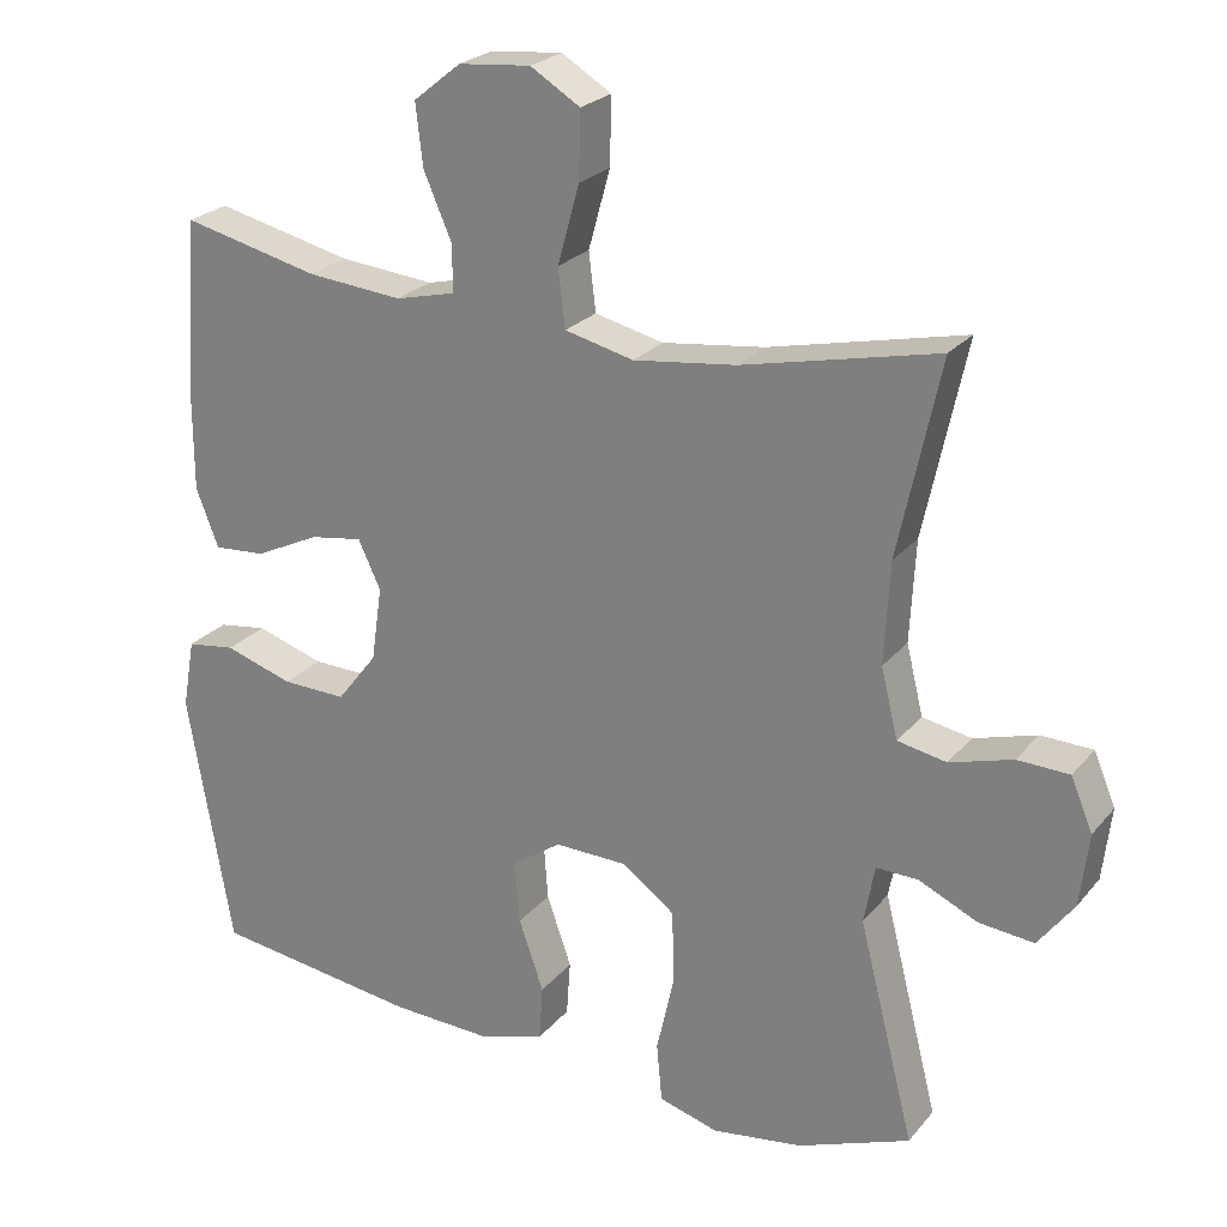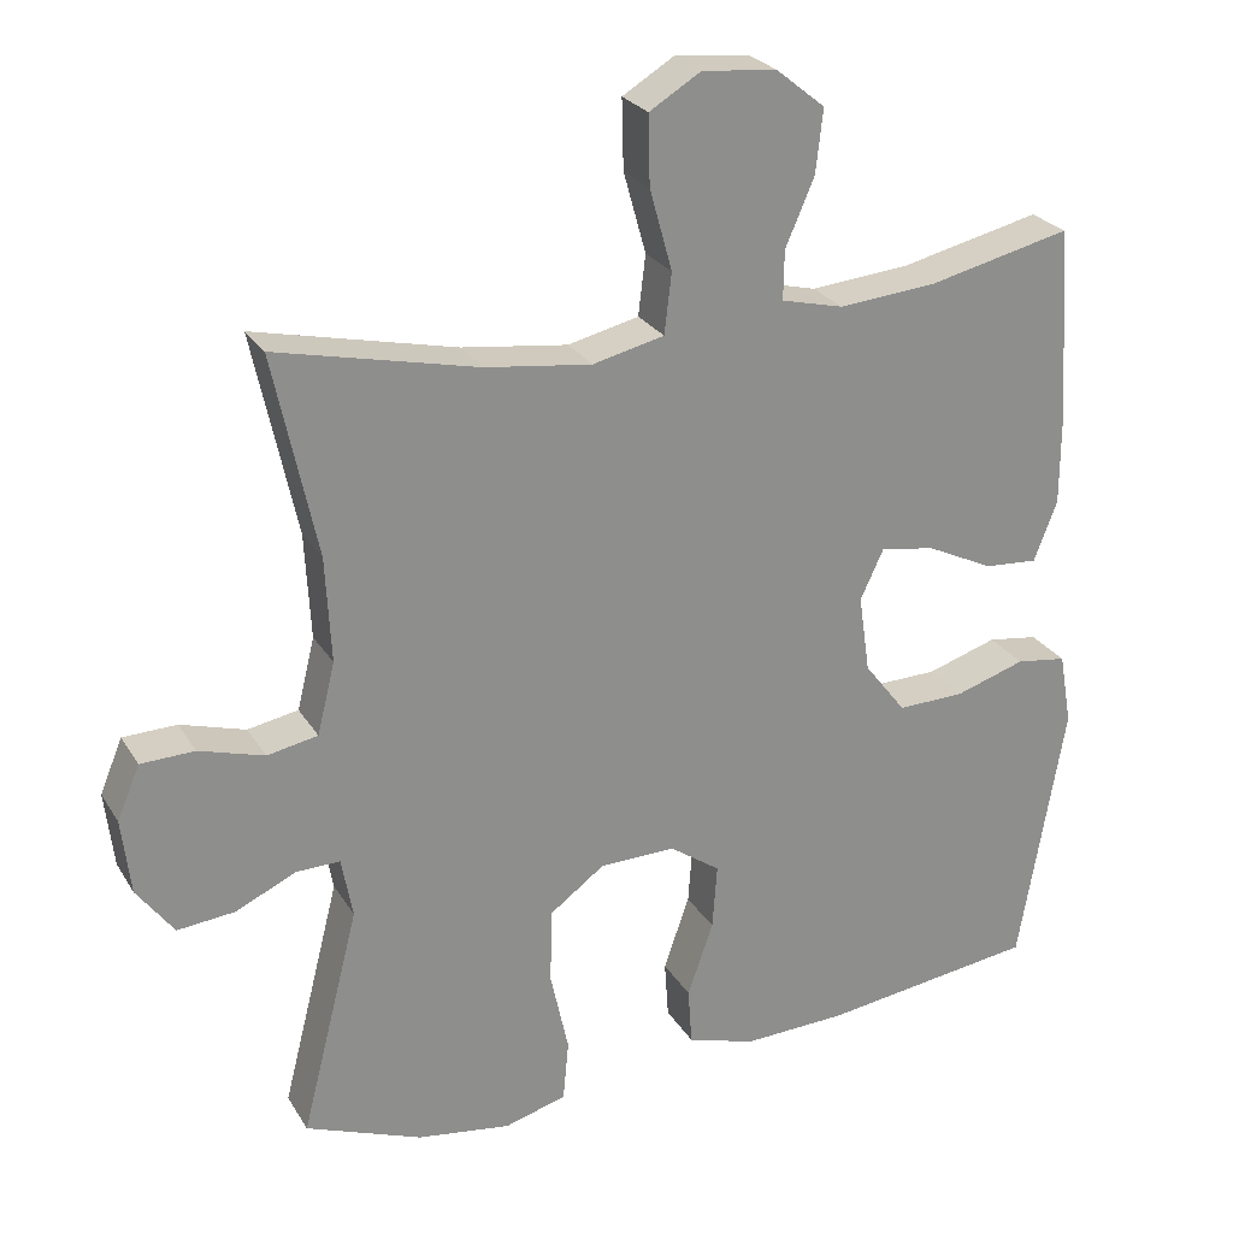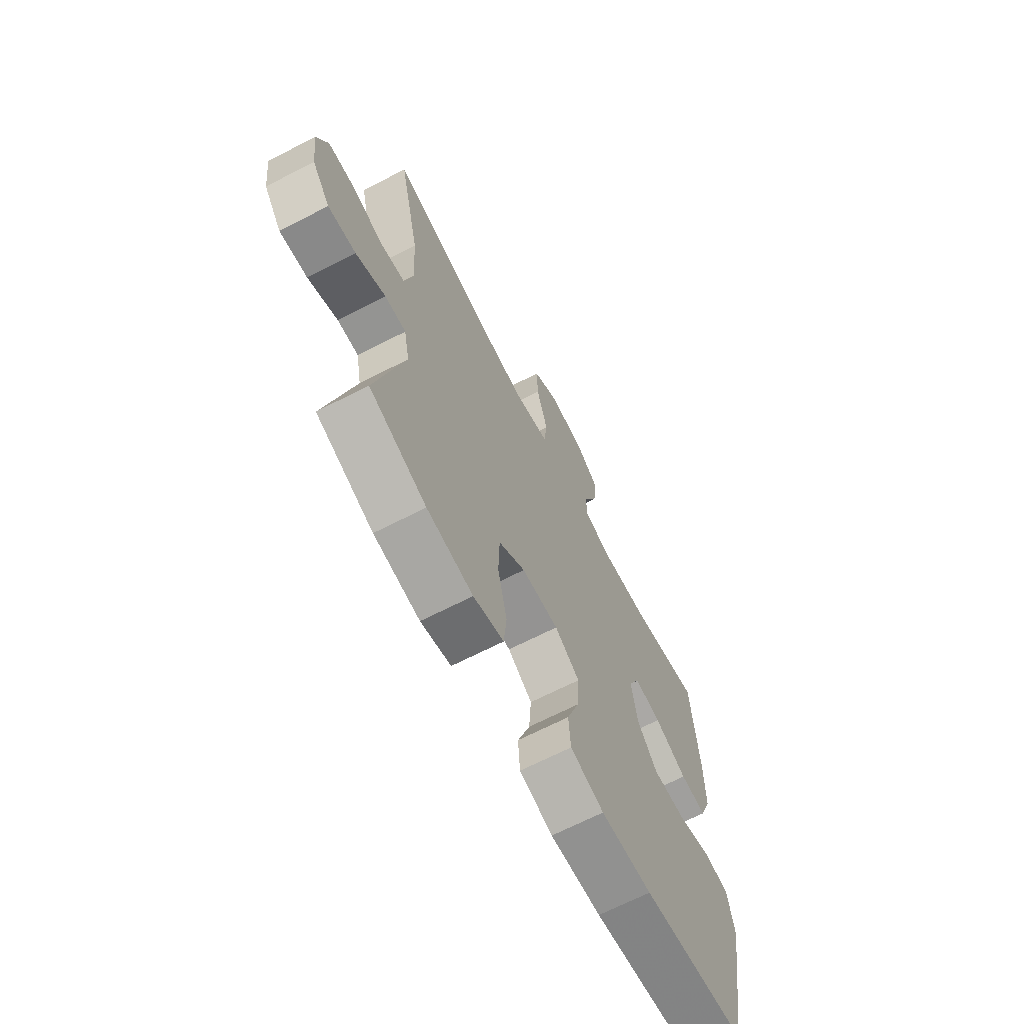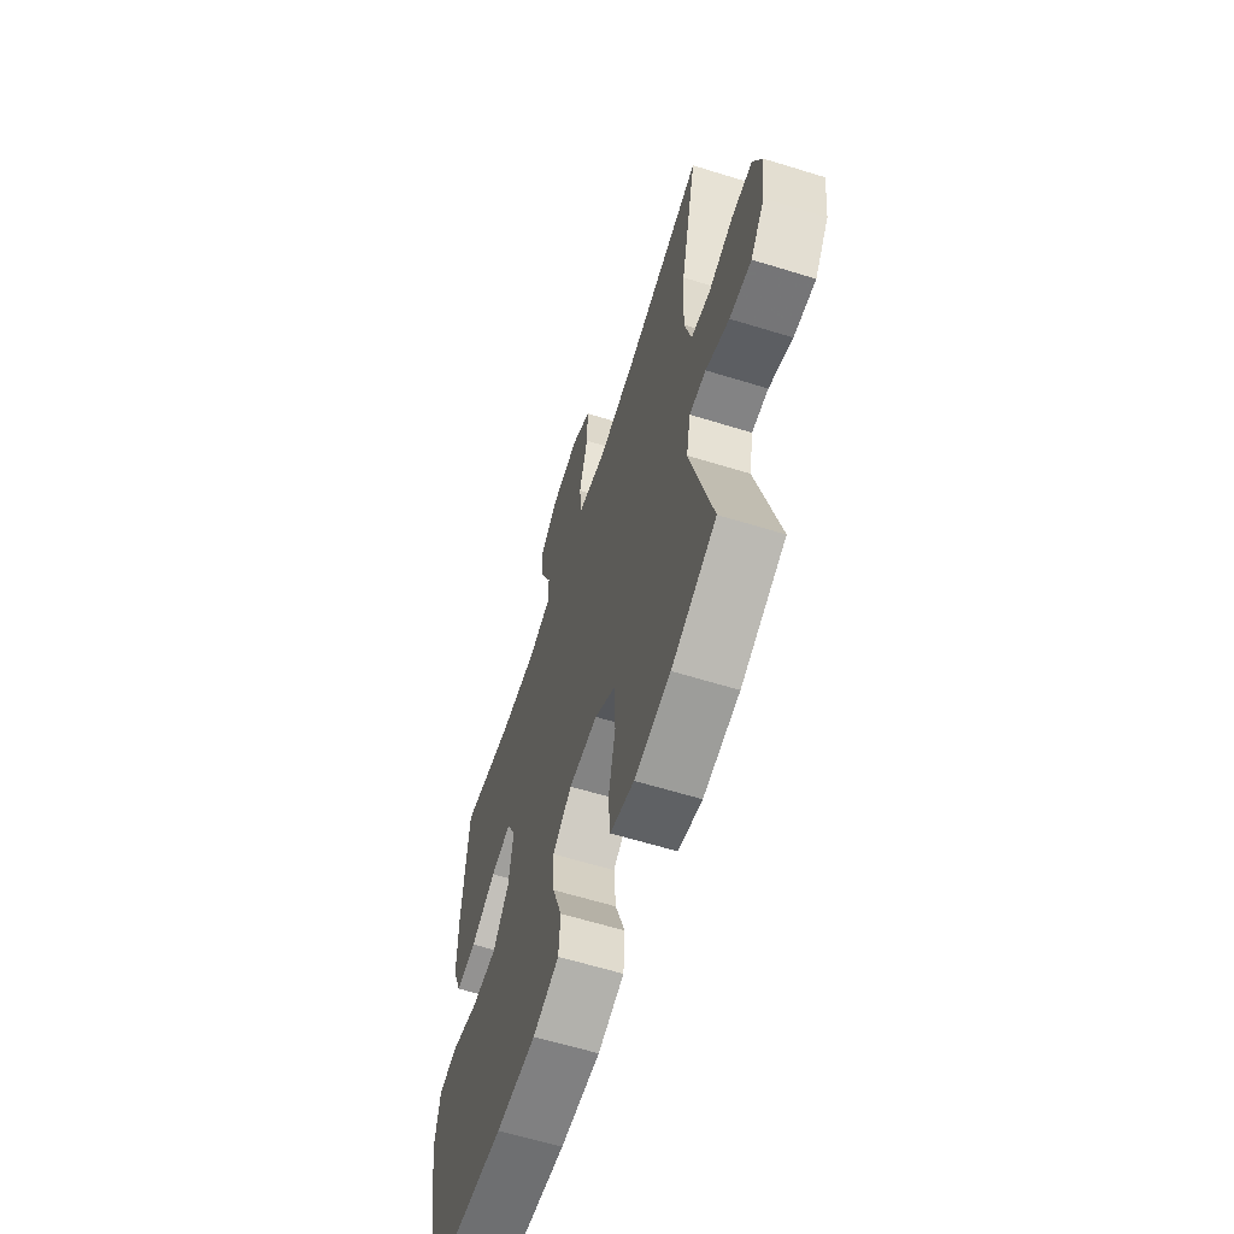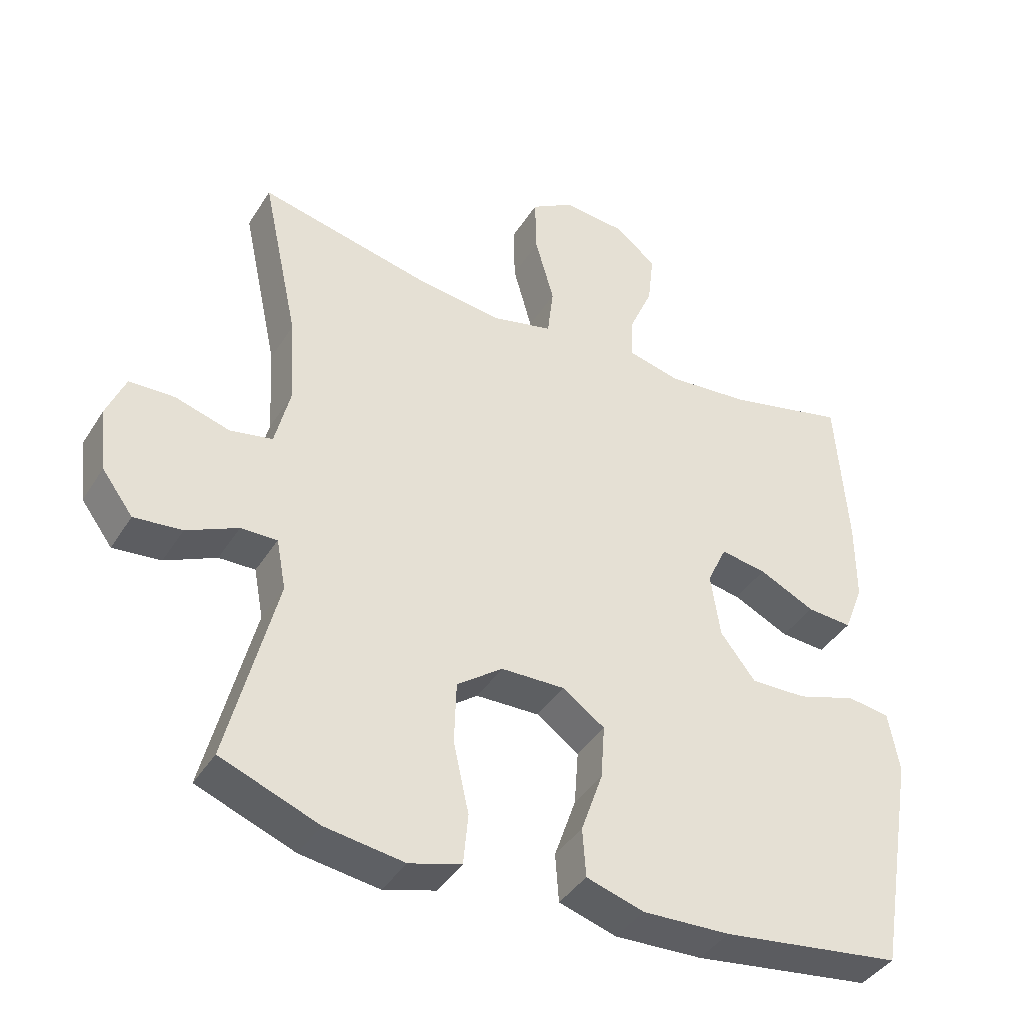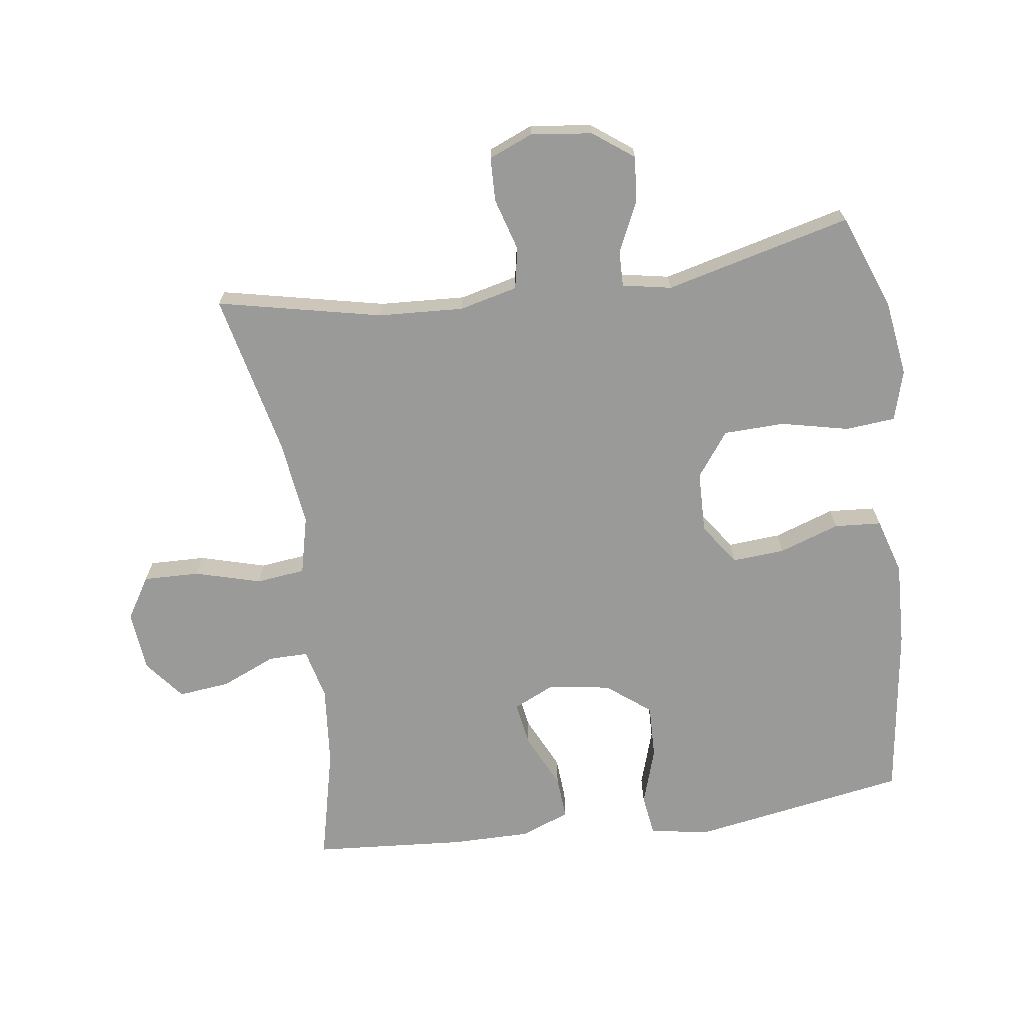
<metadata>
{"format":"obj","ext":"obj","renderer":"f3d","projection":"perspective","resolution":1024,"background":"white","views":[{"elev":24.2,"azim":29.5,"up":"+Z"},{"elev":25.4,"azim":155.5,"up":"+Z"},{"elev":-67.8,"azim":117.2,"up":"+Z"},{"elev":-62.2,"azim":72.6,"up":"+Z"},{"elev":-40.4,"azim":150.8,"up":"+Z"},{"elev":-69.2,"azim":97.8,"up":"+Y"}]}
</metadata>
<code>
v 0.5 0.07 0.5
v 0.446 0.07 0.249
v 0.439 0.07 0.118
v 0.461 0.07 0.029
v 0.524 0.07 0.017
v 0.605 0.07 0.041
v 0.672 0.07 0.039
v 0.7 0.07 -0.028
v 0.689 0.07 -0.122
v 0.643 0.07 -0.184
v 0.572 0.07 -0.177
v 0.496 0.07 -0.142
v 0.442 0.07 -0.141
v 0.428 0.07 -0.216
v 0.5 0.07 -0.5
v 0.355 0.07 -0.556
v 0.238 0.07 -0.573
v 0.161 0.07 -0.551
v 0.154 0.07 -0.475
v 0.177 0.07 -0.371
v 0.174 0.07 -0.278
v 0.106 0.07 -0.228
v 0.012 0.07 -0.226
v -0.051 0.07 -0.27
v -0.045 0.07 -0.351
v -0.013 0.07 -0.443
v -0.018 0.07 -0.515
v -0.103 0.07 -0.541
v -0.233 0.07 -0.536
v -0.5 0.07 -0.5
v -0.557 0.07 -0.168
v -0.541 0.07 -0.078
v -0.478 0.07 -0.069
v -0.39 0.07 -0.097
v -0.307 0.07 -0.099
v -0.255 0.07 -0.032
v -0.241 0.07 0.064
v -0.27 0.07 0.126
v -0.338 0.07 0.115
v -0.421 0.07 0.075
v -0.488 0.07 0.07
v -0.517 0.07 0.145
v -0.517 0.07 0.266
v -0.5 0.07 0.5
v -0.324 0.07 0.459
v -0.201 0.07 0.448
v -0.123 0.07 0.467
v -0.124 0.07 0.528
v -0.16 0.07 0.611
v -0.169 0.07 0.69
v -0.108 0.07 0.739
v -0.015 0.07 0.748
v 0.049 0.07 0.709
v 0.047 0.07 0.623
v 0.019 0.07 0.522
v 0.028 0.07 0.447
v 0.117 0.07 0.426
v 0.249 0.07 0.443
v 0.5 0 0.5
v 0.446 0 0.249
v 0.439 0 0.118
v 0.461 0 0.029
v 0.524 0 0.017
v 0.605 0 0.041
v 0.672 0 0.039
v 0.7 0 -0.028
v 0.689 0 -0.122
v 0.643 0 -0.184
v 0.572 0 -0.177
v 0.496 0 -0.142
v 0.442 0 -0.141
v 0.428 0 -0.216
v 0.5 0 -0.5
v 0.355 0 -0.556
v 0.238 0 -0.573
v 0.161 0 -0.551
v 0.154 0 -0.475
v 0.177 0 -0.371
v 0.174 0 -0.278
v 0.106 0 -0.228
v 0.012 0 -0.226
v -0.051 0 -0.27
v -0.045 0 -0.351
v -0.013 0 -0.443
v -0.018 0 -0.515
v -0.103 0 -0.541
v -0.233 0 -0.536
v -0.5 0 -0.5
v -0.557 0 -0.168
v -0.541 0 -0.078
v -0.478 0 -0.069
v -0.39 0 -0.097
v -0.307 0 -0.099
v -0.255 0 -0.032
v -0.241 0 0.064
v -0.27 0 0.126
v -0.338 0 0.115
v -0.421 0 0.075
v -0.488 0 0.07
v -0.517 0 0.145
v -0.517 0 0.266
v -0.5 0 0.5
v -0.324 0 0.459
v -0.201 0 0.448
v -0.123 0 0.467
v -0.124 0 0.528
v -0.16 0 0.611
v -0.169 0 0.69
v -0.108 0 0.739
v -0.015 0 0.748
v 0.049 0 0.709
v 0.047 0 0.623
v 0.019 0 0.522
v 0.028 0 0.447
v 0.117 0 0.426
v 0.249 0 0.443
f 52 53 54 55
f 52 55 56
f 51 52 56
f 48 49 50 51
f 47 48 51 56
f 46 47 56 57
f 42 43 44 45
f 42 45 46
f 39 40 41 42
f 38 39 42 46
f 37 38 46 57
f 31 32 33 34
f 31 34 35
f 30 31 35
f 29 30 35 36
f 25 26 27 28
f 24 25 28 29
f 17 18 19 20
f 17 20 21
f 14 15 16 17
f 13 14 17 21
f 9 10 11 12
f 9 12 13
f 8 9 13
f 5 6 7 8
f 4 5 8 13
f 3 4 13 21
f 58 1 2
f 24 29 36 37
f 23 24 37 57
f 22 23 57 58
f 21 22 58
f 2 3 21 58
f 113 112 111 110
f 114 113 110
f 114 110 109
f 109 108 107 106
f 114 109 106 105
f 115 114 105 104
f 103 102 101 100
f 104 103 100
f 100 99 98 97
f 104 100 97 96
f 115 104 96 95
f 92 91 90 89
f 93 92 89
f 93 89 88
f 94 93 88 87
f 86 85 84 83
f 87 86 83 82
f 78 77 76 75
f 79 78 75
f 75 74 73 72
f 79 75 72 71
f 70 69 68 67
f 71 70 67
f 71 67 66
f 66 65 64 63
f 71 66 63 62
f 79 71 62 61
f 60 59 116
f 95 94 87 82
f 115 95 82 81
f 116 115 81 80
f 116 80 79
f 116 79 61 60
f 1 59 60 2
f 2 60 61 3
f 3 61 62 4
f 4 62 63 5
f 5 63 64 6
f 6 64 65 7
f 7 65 66 8
f 8 66 67 9
f 9 67 68 10
f 10 68 69 11
f 11 69 70 12
f 12 70 71 13
f 13 71 72 14
f 14 72 73 15
f 15 73 74 16
f 16 74 75 17
f 17 75 76 18
f 18 76 77 19
f 19 77 78 20
f 20 78 79 21
f 21 79 80 22
f 22 80 81 23
f 23 81 82 24
f 24 82 83 25
f 25 83 84 26
f 26 84 85 27
f 27 85 86 28
f 28 86 87 29
f 29 87 88 30
f 30 88 89 31
f 31 89 90 32
f 32 90 91 33
f 33 91 92 34
f 34 92 93 35
f 35 93 94 36
f 36 94 95 37
f 37 95 96 38
f 38 96 97 39
f 39 97 98 40
f 40 98 99 41
f 41 99 100 42
f 42 100 101 43
f 43 101 102 44
f 44 102 103 45
f 45 103 104 46
f 46 104 105 47
f 47 105 106 48
f 48 106 107 49
f 49 107 108 50
f 50 108 109 51
f 51 109 110 52
f 52 110 111 53
f 53 111 112 54
f 54 112 113 55
f 55 113 114 56
f 56 114 115 57
f 57 115 116 58
f 58 116 59 1

</code>
